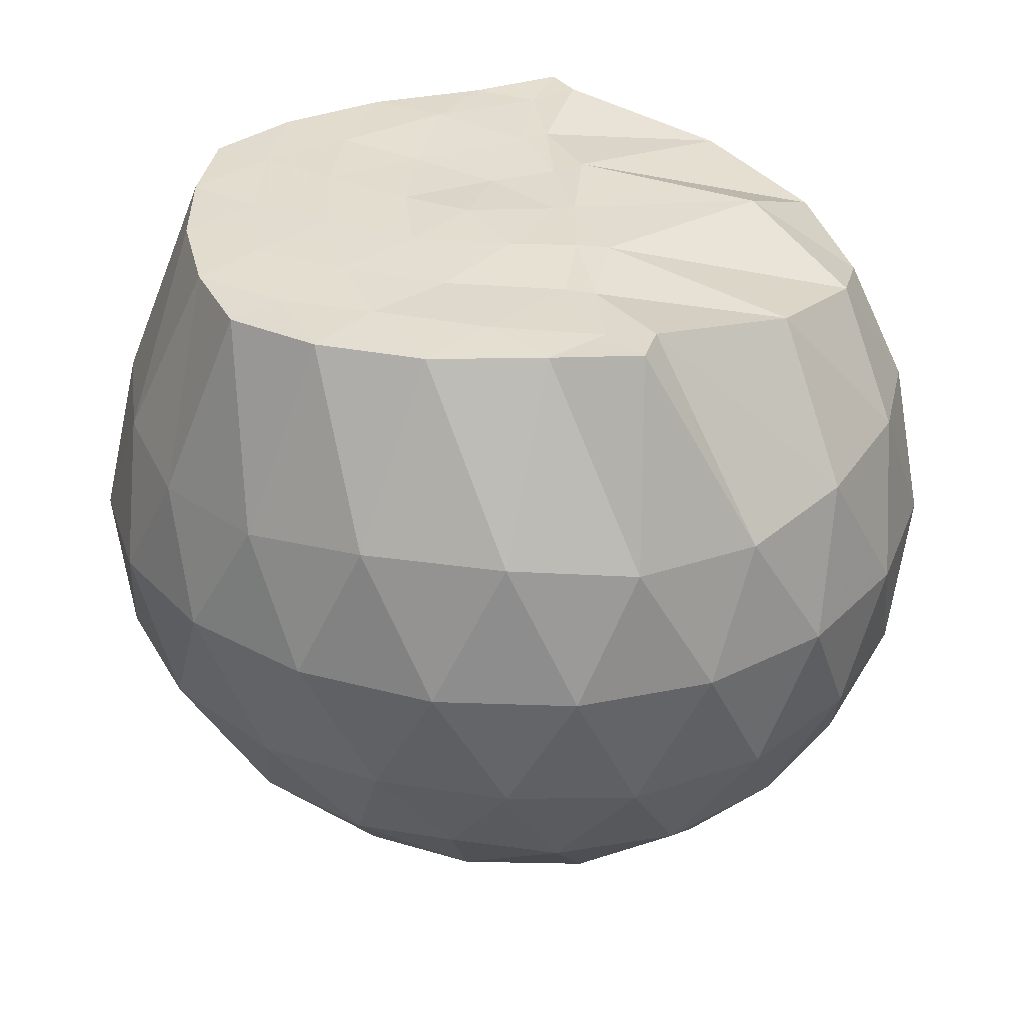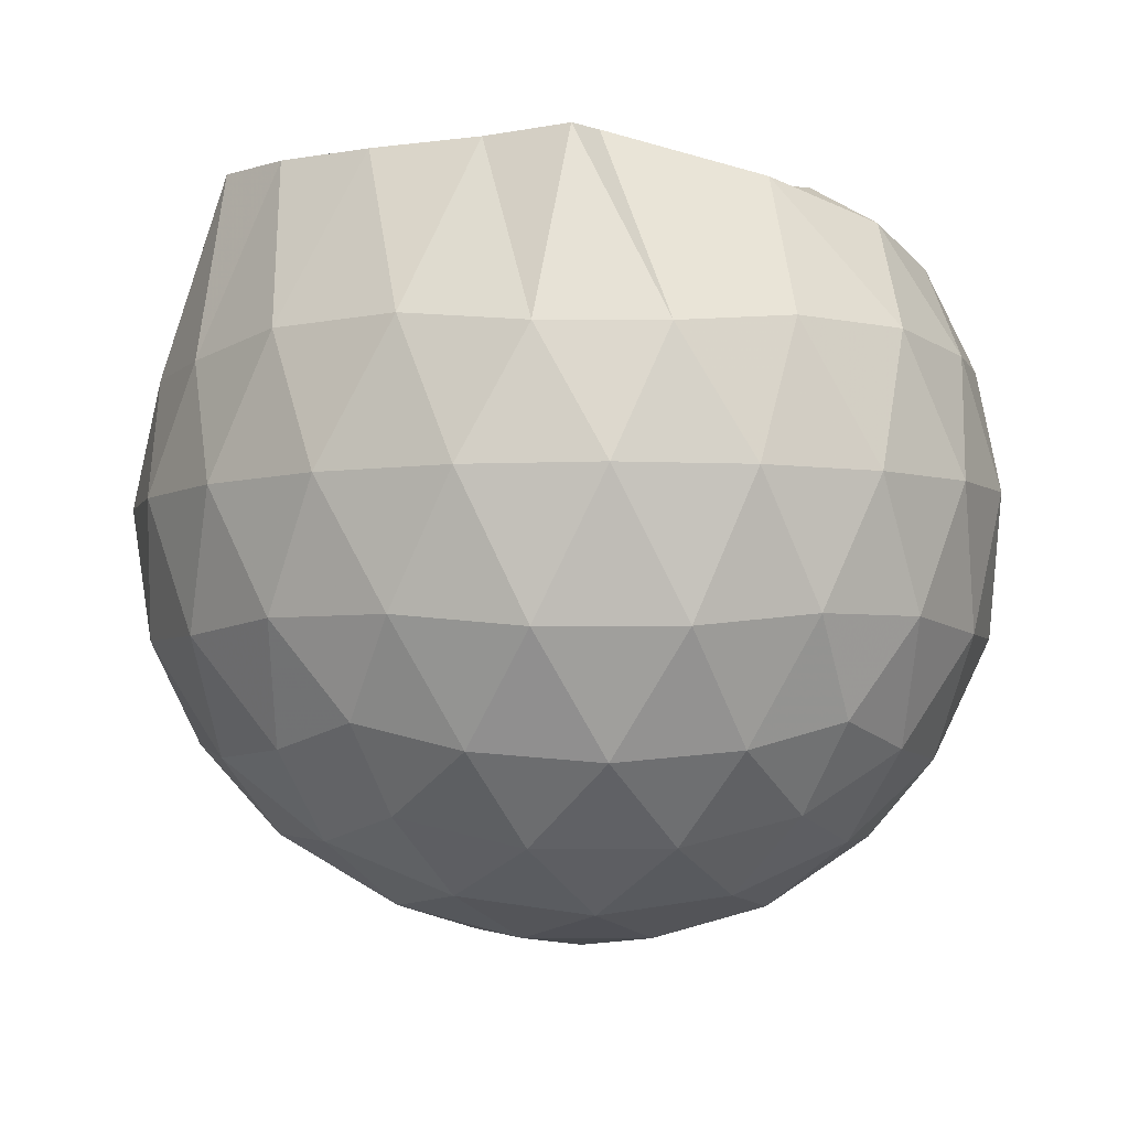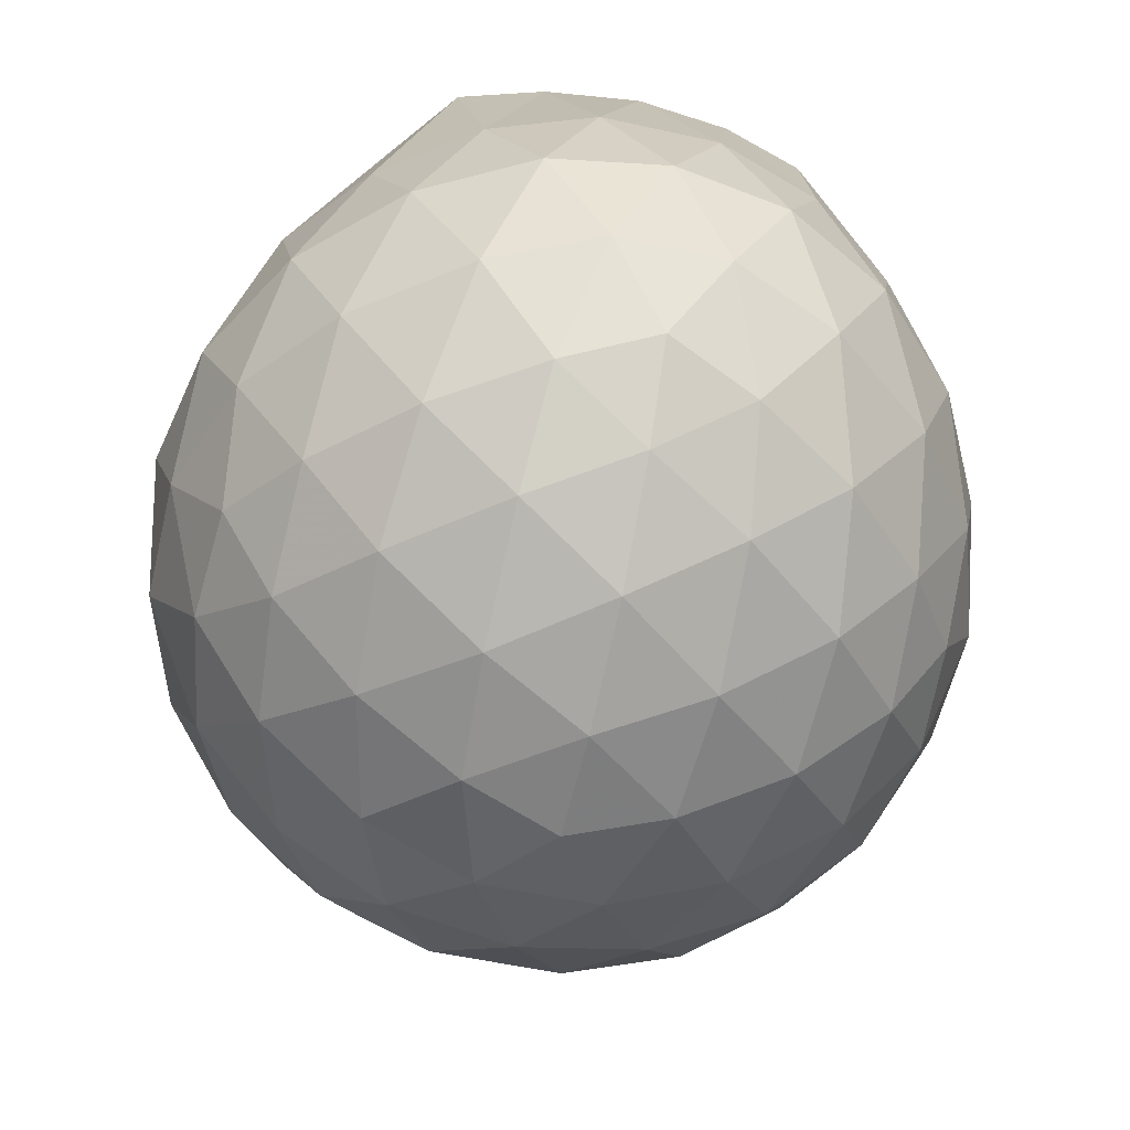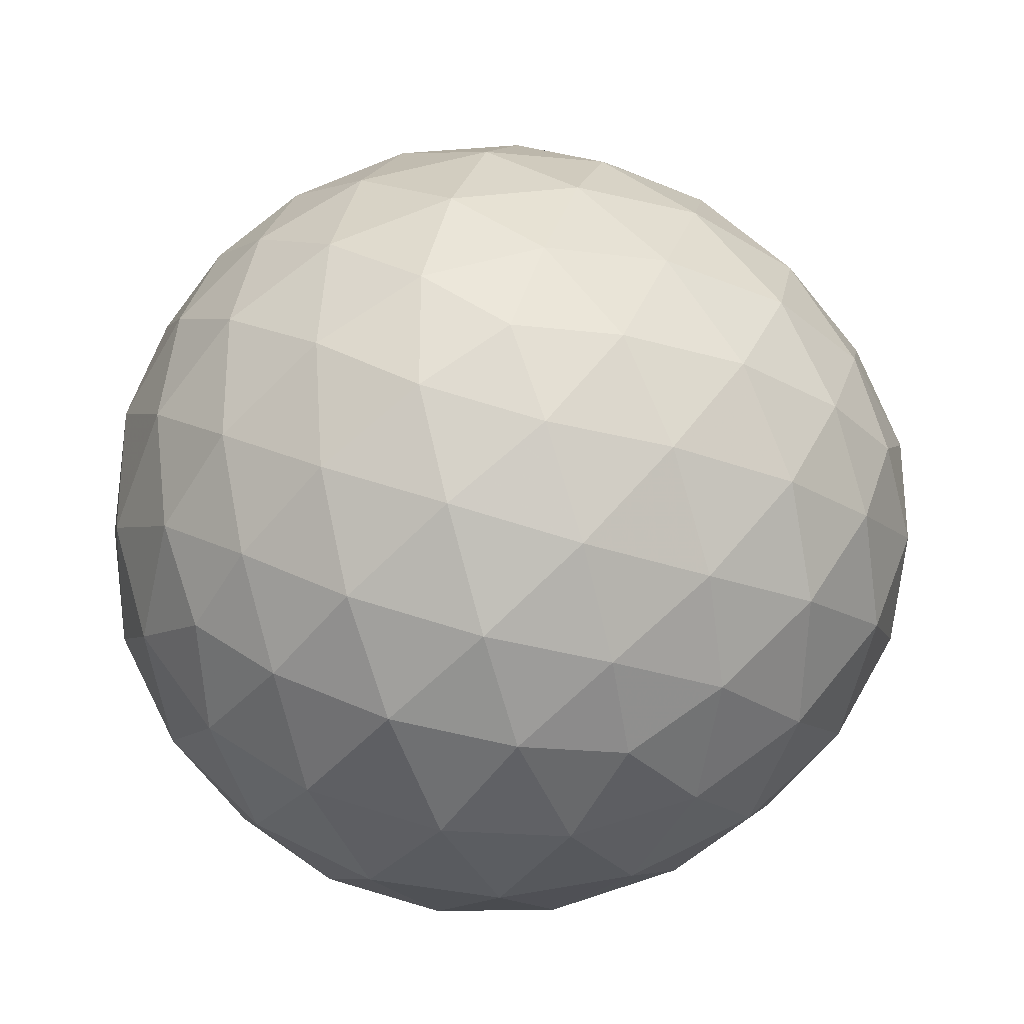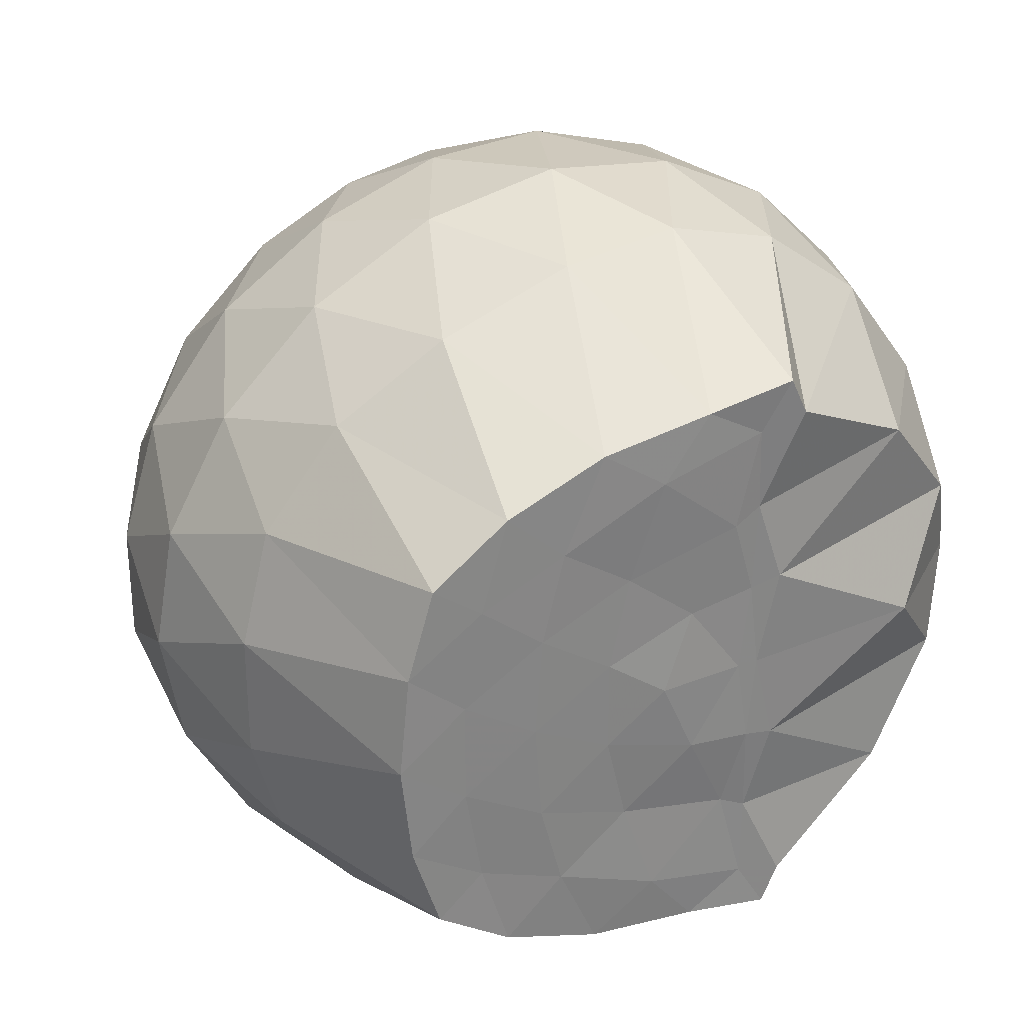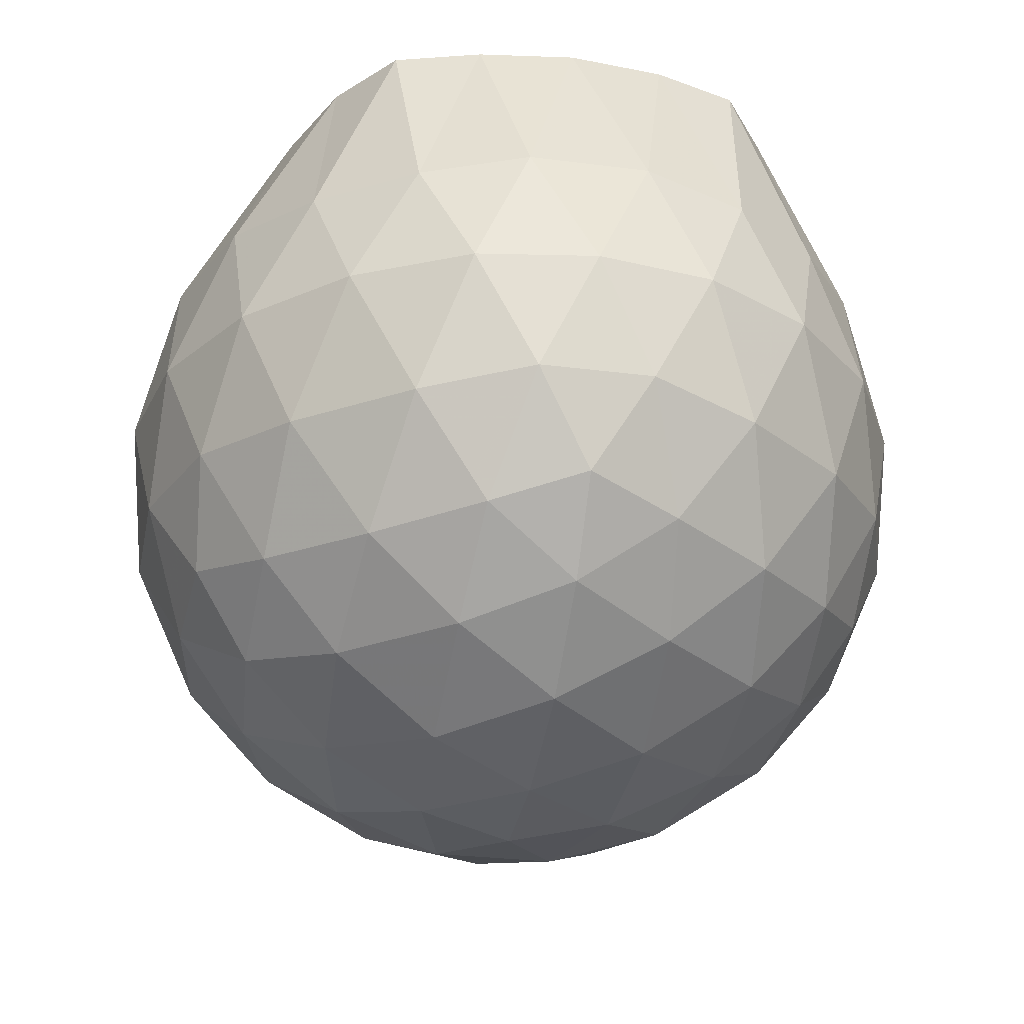
<metadata>
{"format":"obj","ext":"obj","renderer":"f3d","projection":"perspective","resolution":1024,"background":"white","views":[{"elev":34.8,"azim":-7.2,"up":"+Z"},{"elev":-3.5,"azim":14.6,"up":"+Z"},{"elev":-52.6,"azim":-103.4,"up":"+Z"},{"elev":-28.2,"azim":177.6,"up":"+Y"},{"elev":29.7,"azim":-29.6,"up":"+Y"},{"elev":-27.9,"azim":-101.2,"up":"+Z"}]}
</metadata>
<code>
v -1.598 -0.01393 0.9854
v -1.449 -0.01612 -0.8229
v -0.6205 -0.01569 0.758
v -0.6998 0.2086 0.831
v -0.9047 0.4484 0.9016
v -1.246 0.6234 0.9877
v -1.286 0.7109 0.9866
v -1.496 0.6758 0.9752
v -1.767 0.6404 0.9741
v -2.008 0.5499 0.974
v -2.19 0.4229 0.9719
v -2.254 0.2171 0.9722
v -2.281 -0.01622 0.977
v -2.256 -0.2491 0.978
v -2.189 -0.4545 0.9767
v -2.007 -0.5825 0.9739
v -1.767 -0.6716 0.9711
v -1.496 -0.7075 0.9755
v -1.286 -0.7429 0.9863
v -1.246 -0.6554 0.9874
v -0.9048 -0.4804 0.9017
v -0.6991 -0.2409 0.831
v -0.5216 0.1301 0.5311
v -0.6186 0.4025 0.5598
v -0.8071 0.6592 0.5596
v -1.037 0.8318 0.5315
v -1.319 0.915 0.5321
v -1.619 0.8962 0.5617
v -1.937 0.7856 0.5558
v -2.185 0.6149 0.5149
v -2.366 0.3839 0.5047
v -2.446 0.1286 0.5302
v -2.446 -0.1612 0.5303
v -2.367 -0.4159 0.5044
v -2.185 -0.647 0.5147
v -1.937 -0.8177 0.5557
v -1.619 -0.9285 0.5613
v -1.319 -0.9473 0.5316
v -1.037 -0.864 0.5322
v -0.807 -0.6915 0.56
v -0.6185 -0.4346 0.5604
v -0.5215 -0.1624 0.5315
v -0.4967 0.2975 0.2328
v -0.6387 0.579 0.2322
v -0.8613 0.8006 0.2316
v -1.146 0.9409 0.2308
v -1.467 0.9839 0.2291
v -1.794 0.9231 0.2259
v -2.093 0.7659 0.2207
v -2.331 0.5372 0.2142
v -2.483 0.2677 0.2119
v -2.532 -0.01639 0.2095
v -2.483 -0.2998 0.2116
v -2.331 -0.5693 0.2142
v -2.093 -0.7981 0.2207
v -1.794 -0.9553 0.2259
v -1.467 -1.016 0.2291
v -1.146 -0.9732 0.2308
v -0.8613 -0.8328 0.2316
v -0.6387 -0.6112 0.2322
v -0.4967 -0.3298 0.2328
v -0.4491 -0.01612 0.2331
v -0.5817 0.4324 -0.07034
v -0.7553 0.673 -0.07124
v -0.9974 0.8407 -0.1019
v -1.315 0.9386 -0.1033
v -1.623 0.9371 -0.0746
v -1.925 0.8338 -0.07563
v -2.178 0.646 -0.1052
v -2.386 0.3834 -0.1069
v -2.489 0.1195 -0.07241
v -2.489 -0.1518 -0.07234
v -2.386 -0.4156 -0.1069
v -2.178 -0.6782 -0.1052
v -1.925 -0.8661 -0.0756
v -1.623 -0.9693 -0.07459
v -1.315 -0.9708 -0.1032
v -0.9974 -0.8729 -0.1018
v -0.7553 -0.7052 -0.07129
v -0.5818 -0.4647 -0.07031
v -0.4972 -0.1806 -0.09982
v -0.4972 0.1484 -0.0998
v -0.7274 0.5069 -0.2964
v -0.9198 0.6562 -0.3576
v -1.188 0.7775 -0.3841
v -1.486 0.8305 -0.3597
v -1.745 0.8158 -0.2993
v -1.962 0.6719 -0.3575
v -2.178 0.4547 -0.3779
v -2.331 0.2062 -0.3484
v -2.41 -0.01615 -0.2886
v -2.331 -0.2385 -0.3484
v -2.178 -0.4869 -0.3779
v -1.962 -0.7041 -0.3575
v -1.745 -0.848 -0.2993
v -1.486 -0.8627 -0.3597
v -1.188 -0.8097 -0.3841
v -0.9198 -0.6884 -0.3576
v -0.7274 -0.5392 -0.2964
v -0.6447 -0.3081 -0.3565
v -0.6104 -0.01611 -0.3817
v -0.6447 0.2758 -0.3565
v -0.8912 -0.01578 0.9651
v -1.285 0.2035 0.9805
v -1.348 0.4002 0.9718
v -1.357 0.5944 0.9767
v -1.611 0.5329 0.98
v -1.866 0.4227 0.9764
v -2.073 0.3369 0.976
v -2.116 0.1009 0.974
v -2.118 -0.1342 0.9747
v -2.075 -0.3694 0.9705
v -1.865 -0.4561 0.9759
v -1.612 -0.5647 0.9799
v -1.355 -0.6273 0.9773
v -1.349 -0.4335 0.9722
v -1.285 -0.2349 0.9803
v -1.337 -0.0177 0.9789
v -1.359 0.1868 0.9732
v -1.413 0.367 0.9765
v -1.691 0.3023 0.9696
v -1.922 0.2162 0.979
v -1.94 -0.016 0.9802
v -1.922 -0.2495 0.9789
v -1.689 -0.3353 0.9693
v -1.415 -0.3993 0.9689
v -1.359 -0.2175 0.9831
v -1.388 -0.01762 0.978
v -1.519 0.163 0.9692
v -1.743 0.09269 0.9748
v -1.743 -0.1227 0.975
v -1.517 -0.195 0.9847
v -0.8427 0.4207 -0.501
v -1.09 0.5575 -0.5684
v -1.399 0.6527 -0.5693
v -1.695 0.6803 -0.5024
v -1.917 0.4867 -0.5646
v -2.12 0.2326 -0.5579
v -2.248 -0.01614 -0.4878
v -2.12 -0.2648 -0.5579
v -1.917 -0.5189 -0.5646
v -1.695 -0.7126 -0.5024
v -1.399 -0.685 -0.5693
v -1.09 -0.5897 -0.5684
v -0.8427 -0.4529 -0.501
v -0.7872 -0.1752 -0.567
v -0.7872 0.143 -0.567
v -1.024 0.2875 -0.6832
v -1.312 0.3985 -0.7258
v -1.618 0.4705 -0.6825
v -1.825 0.2379 -0.72
v -2.002 -0.01611 -0.6745
v -1.825 -0.2702 -0.72
v -1.618 -0.5028 -0.6825
v -1.312 -0.4307 -0.7258
v -1.024 -0.3199 -0.6831
v -1.004 -0.01611 -0.725
v -1.243 0.1302 -0.7932
v -1.53 0.2189 -0.792
v -1.71 -0.01612 -0.7892
v -1.53 -0.2512 -0.792
v -1.243 -0.1624 -0.7932
f 3 23 4
f 4 23 24
f 4 24 5
f 5 24 25
f 5 25 6
f 6 25 26
f 6 26 7
f 7 26 27
f 7 27 8
f 8 27 28
f 8 28 9
f 9 28 29
f 9 29 10
f 10 29 30
f 10 30 11
f 11 30 31
f 11 31 12
f 12 31 32
f 12 32 13
f 13 32 33
f 13 33 14
f 14 33 34
f 14 34 15
f 15 34 35
f 15 35 16
f 16 35 36
f 16 36 17
f 17 36 37
f 17 37 18
f 18 37 38
f 18 38 19
f 19 38 39
f 19 39 20
f 20 39 40
f 20 40 21
f 21 40 41
f 21 41 22
f 22 41 42
f 22 42 3
f 3 42 23
f 23 43 24
f 24 43 44
f 24 44 25
f 25 44 45
f 25 45 26
f 26 45 46
f 26 46 27
f 27 46 47
f 27 47 28
f 28 47 48
f 28 48 29
f 29 48 49
f 29 49 30
f 30 49 50
f 30 50 31
f 31 50 51
f 31 51 32
f 32 51 52
f 32 52 33
f 33 52 53
f 33 53 34
f 34 53 54
f 34 54 35
f 35 54 55
f 35 55 36
f 36 55 56
f 36 56 37
f 37 56 57
f 37 57 38
f 38 57 58
f 38 58 39
f 39 58 59
f 39 59 40
f 40 59 60
f 40 60 41
f 41 60 61
f 41 61 42
f 42 61 62
f 42 62 23
f 23 62 43
f 43 63 44
f 44 63 64
f 44 64 45
f 45 64 65
f 45 65 46
f 46 65 66
f 46 66 47
f 47 66 67
f 47 67 48
f 48 67 68
f 48 68 49
f 49 68 69
f 49 69 50
f 50 69 70
f 50 70 51
f 51 70 71
f 51 71 52
f 52 71 72
f 52 72 53
f 53 72 73
f 53 73 54
f 54 73 74
f 54 74 55
f 55 74 75
f 55 75 56
f 56 75 76
f 56 76 57
f 57 76 77
f 57 77 58
f 58 77 78
f 58 78 59
f 59 78 79
f 59 79 60
f 60 79 80
f 60 80 61
f 61 80 81
f 61 81 62
f 62 81 82
f 62 82 43
f 43 82 63
f 63 83 64
f 64 83 84
f 64 84 65
f 65 84 85
f 65 85 66
f 66 85 86
f 66 86 67
f 67 86 87
f 67 87 68
f 68 87 88
f 68 88 69
f 69 88 89
f 69 89 70
f 70 89 90
f 70 90 71
f 71 90 91
f 71 91 72
f 72 91 92
f 72 92 73
f 73 92 93
f 73 93 74
f 74 93 94
f 74 94 75
f 75 94 95
f 75 95 76
f 76 95 96
f 76 96 77
f 77 96 97
f 77 97 78
f 78 97 98
f 78 98 79
f 79 98 99
f 79 99 80
f 80 99 100
f 80 100 81
f 81 100 101
f 81 101 82
f 82 101 102
f 82 102 63
f 63 102 83
f 103 104 118
f 104 119 118
f 104 105 119
f 105 120 119
f 105 106 120
f 106 107 120
f 107 121 120
f 107 108 121
f 108 122 121
f 108 109 122
f 109 110 122
f 110 123 122
f 110 111 123
f 111 124 123
f 111 112 124
f 112 113 124
f 113 125 124
f 113 114 125
f 114 126 125
f 114 115 126
f 115 116 126
f 116 127 126
f 116 117 127
f 117 118 127
f 117 103 118
f 118 119 128
f 119 129 128
f 119 120 129
f 120 121 129
f 121 130 129
f 121 122 130
f 122 123 130
f 123 131 130
f 123 124 131
f 124 125 131
f 125 132 131
f 125 126 132
f 126 127 132
f 127 128 132
f 127 118 128
f 133 148 134
f 134 148 149
f 134 149 135
f 135 149 150
f 135 150 136
f 136 150 137
f 137 150 151
f 137 151 138
f 138 151 152
f 138 152 139
f 139 152 140
f 140 152 153
f 140 153 141
f 141 153 154
f 141 154 142
f 142 154 143
f 143 154 155
f 143 155 144
f 144 155 156
f 144 156 145
f 145 156 146
f 146 156 157
f 146 157 147
f 147 157 148
f 147 148 133
f 148 158 149
f 149 158 159
f 149 159 150
f 150 159 151
f 151 159 160
f 151 160 152
f 152 160 153
f 153 160 161
f 153 161 154
f 154 161 155
f 155 161 162
f 155 162 156
f 156 162 157
f 157 162 158
f 157 158 148
f 3 4 103
f 103 4 104
f 4 5 104
f 104 5 105
f 5 6 105
f 105 6 106
f 6 7 106
f 7 8 106
f 106 8 107
f 8 9 107
f 107 9 108
f 9 10 108
f 108 10 109
f 10 11 109
f 11 12 109
f 109 12 110
f 12 13 110
f 110 13 111
f 13 14 111
f 111 14 112
f 14 15 112
f 15 16 112
f 112 16 113
f 16 17 113
f 113 17 114
f 17 18 114
f 114 18 115
f 18 19 115
f 19 20 115
f 115 20 116
f 20 21 116
f 116 21 117
f 21 22 117
f 117 22 103
f 22 3 103
f 83 133 84
f 84 133 134
f 84 134 85
f 85 134 135
f 85 135 86
f 86 135 136
f 86 136 87
f 87 136 88
f 88 136 137
f 88 137 89
f 89 137 138
f 89 138 90
f 90 138 139
f 90 139 91
f 91 139 92
f 92 139 140
f 92 140 93
f 93 140 141
f 93 141 94
f 94 141 142
f 94 142 95
f 95 142 96
f 96 142 143
f 96 143 97
f 97 143 144
f 97 144 98
f 98 144 145
f 98 145 99
f 99 145 100
f 100 145 146
f 100 146 101
f 101 146 147
f 101 147 102
f 102 147 133
f 102 133 83
f 128 129 1
f 129 130 1
f 130 131 1
f 131 132 1
f 132 128 1
f 159 158 2
f 160 159 2
f 161 160 2
f 162 161 2
f 158 162 2

</code>
